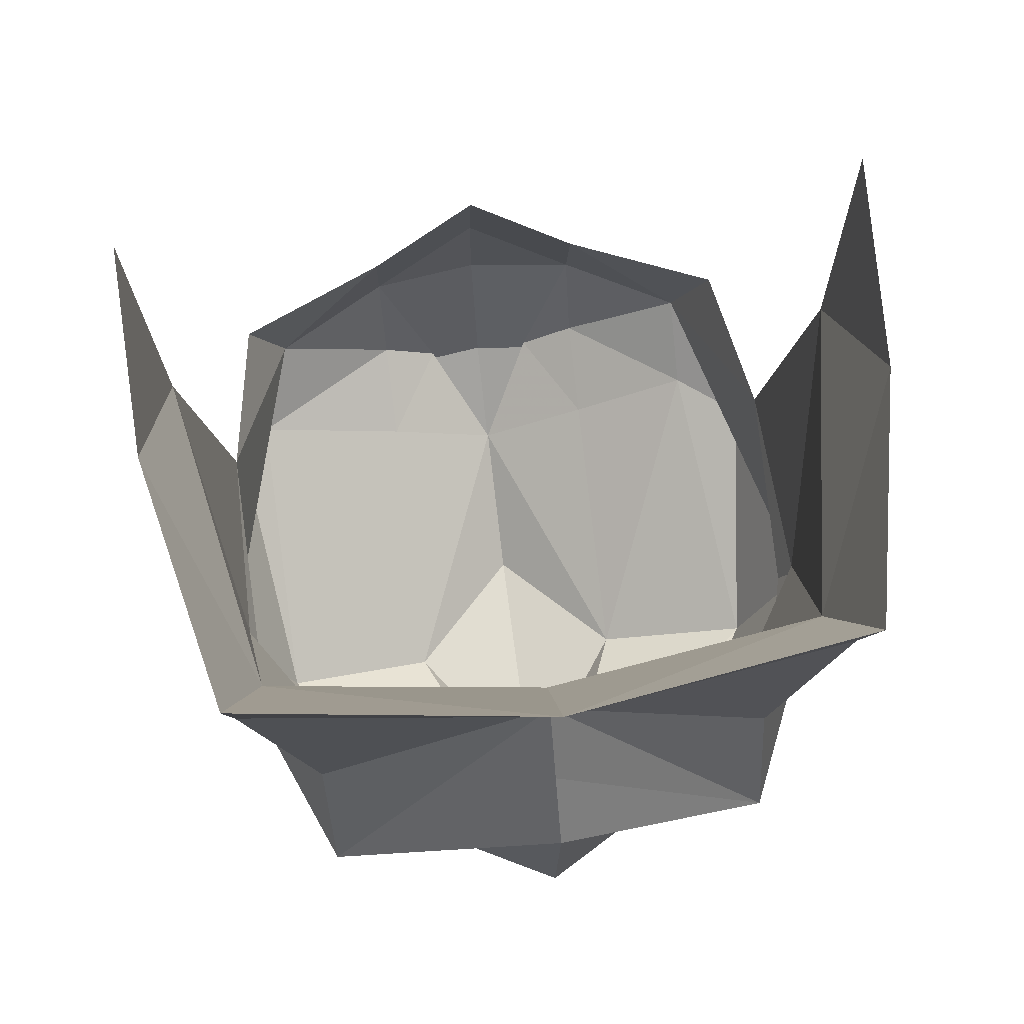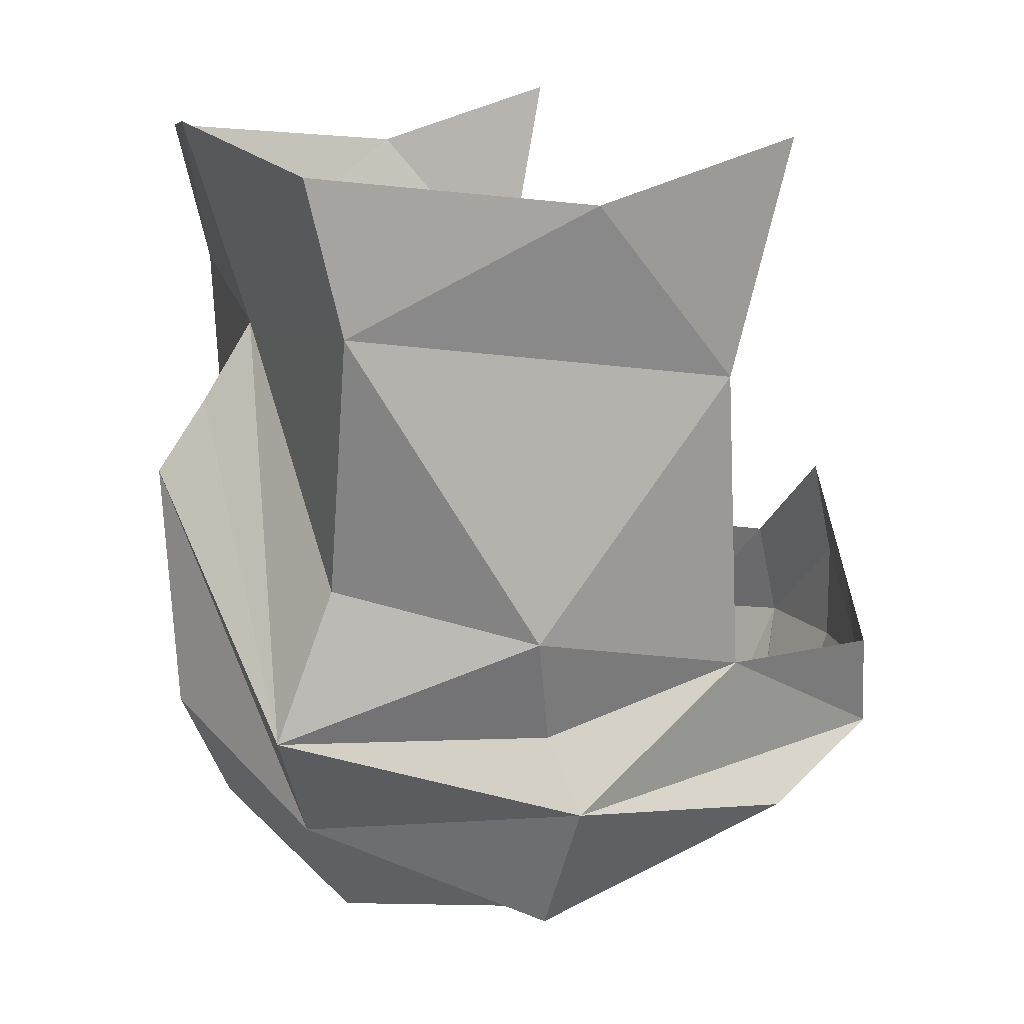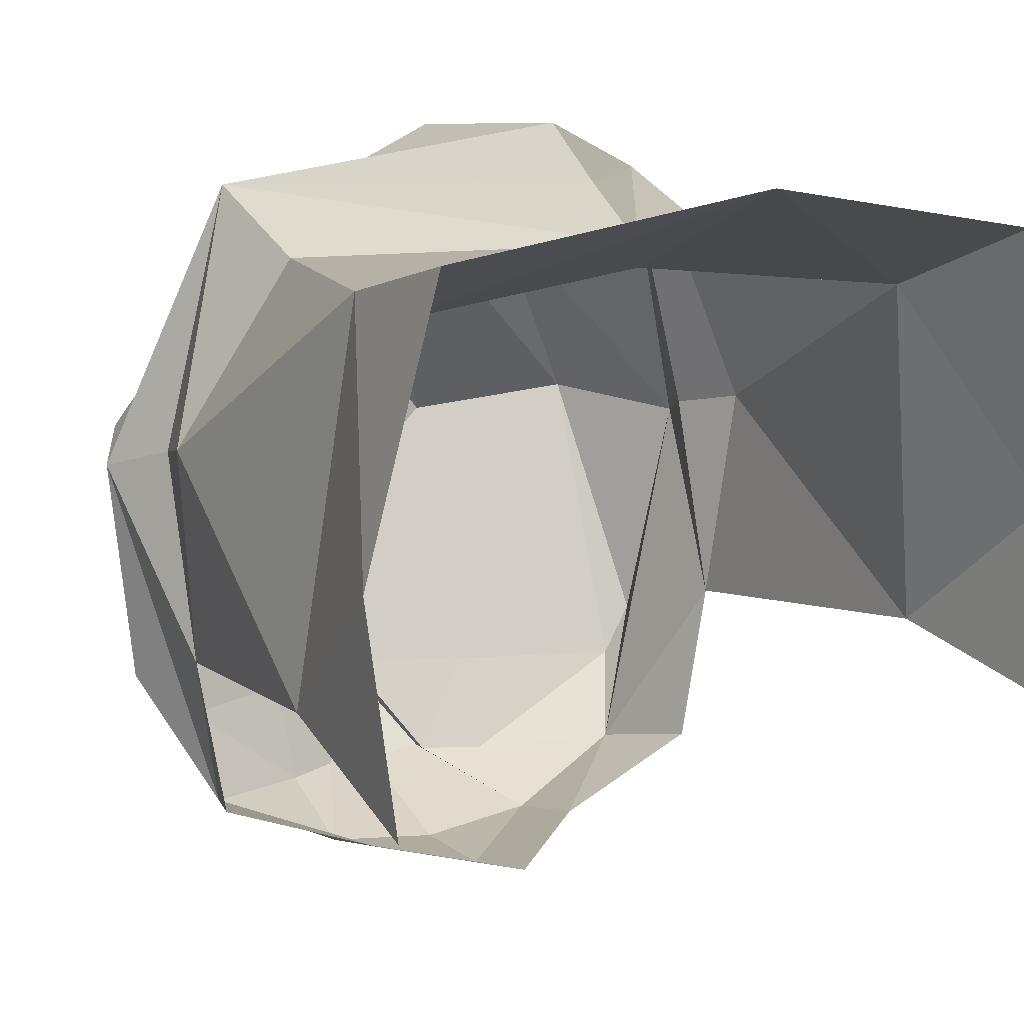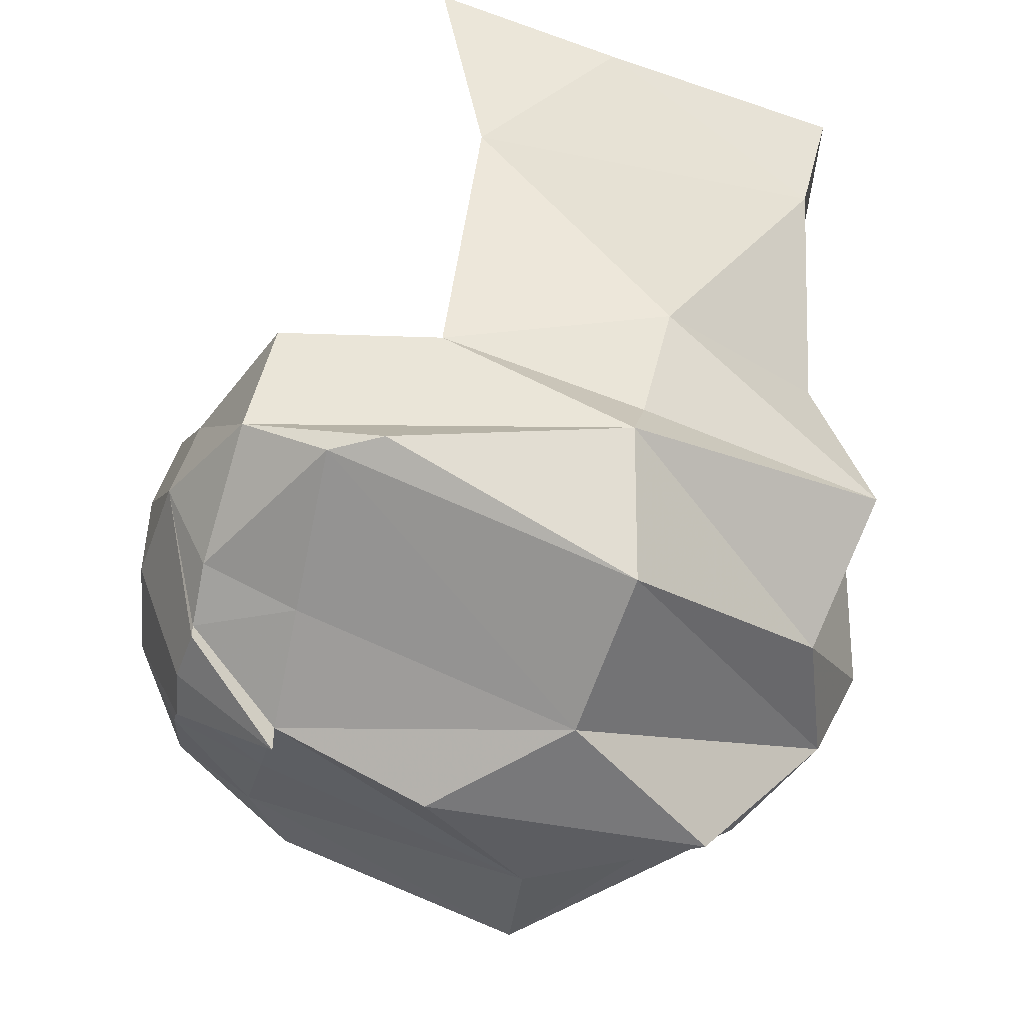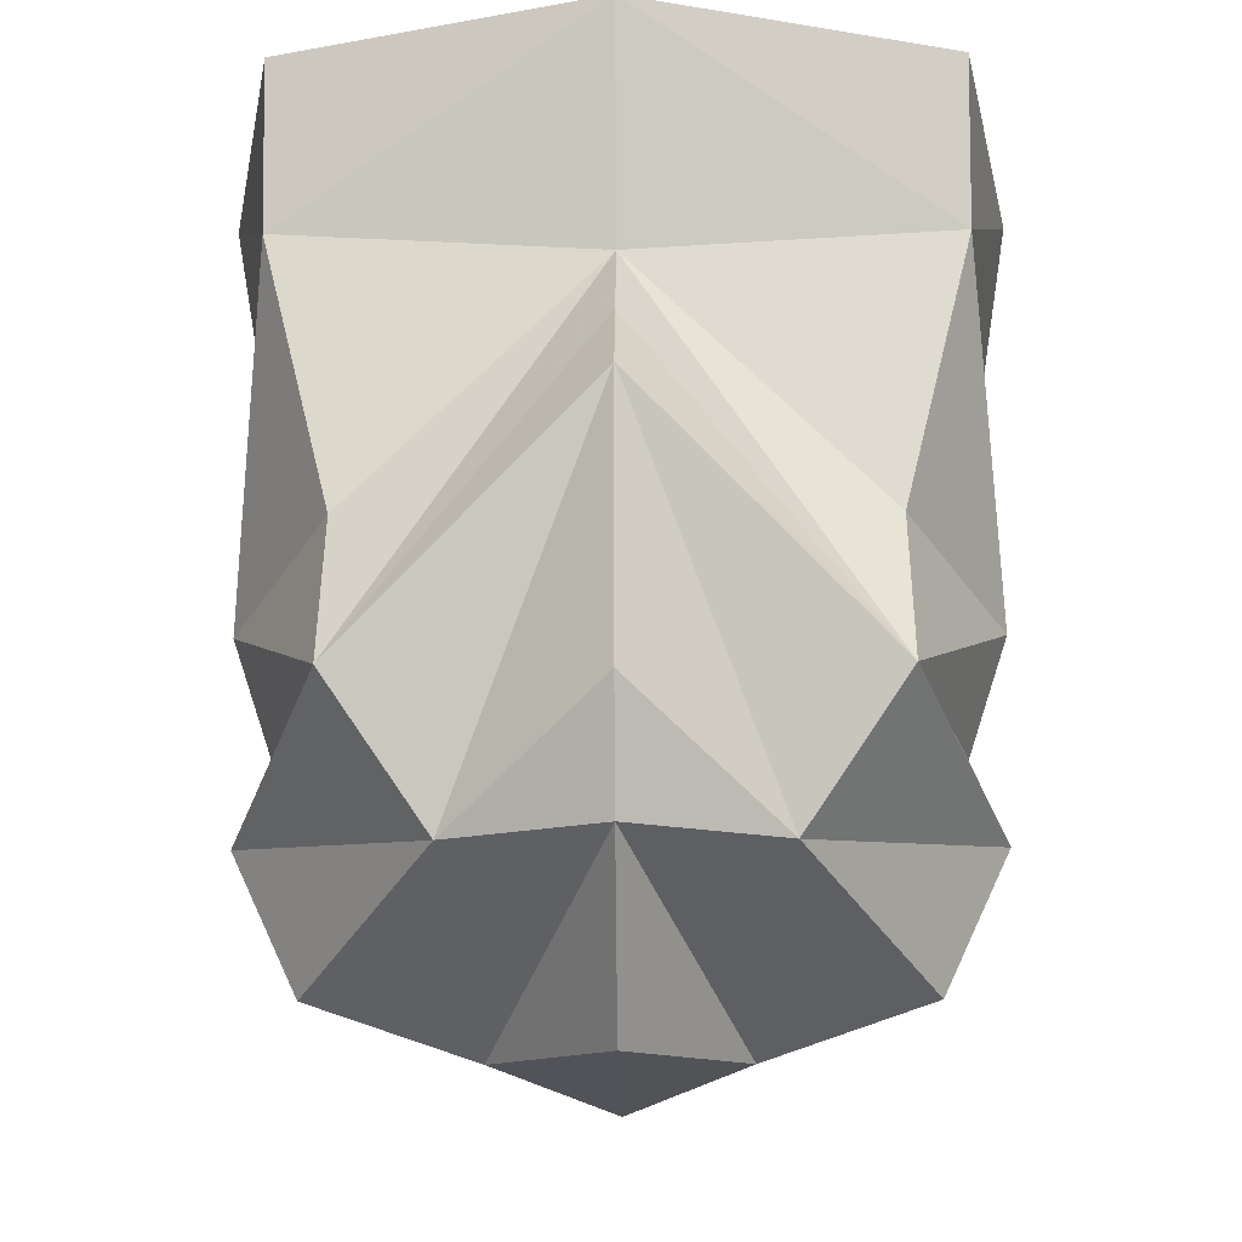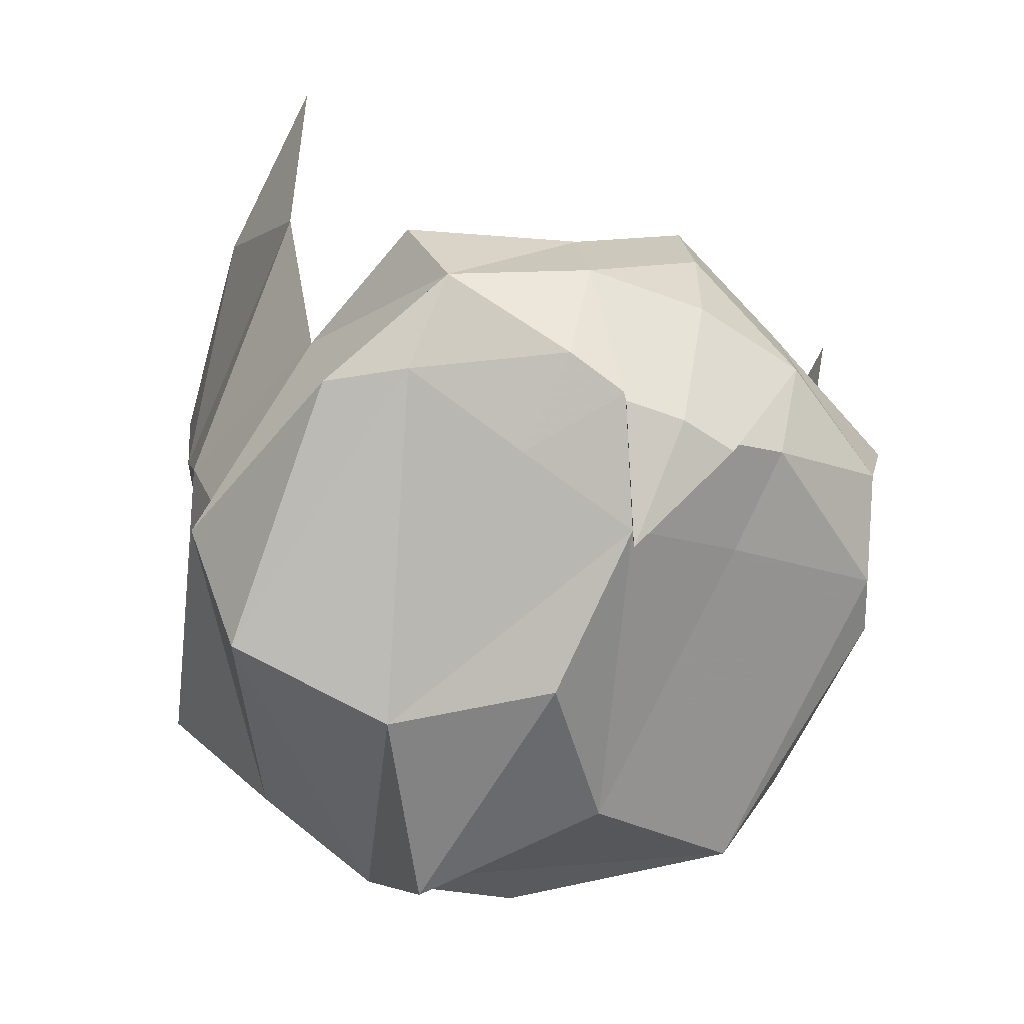
<metadata>
{"format":"obj","ext":"obj","renderer":"f3d","projection":"perspective","resolution":1024,"background":"white","views":[{"elev":70.1,"azim":-7.4,"up":"+Y"},{"elev":13.9,"azim":71.3,"up":"+Y"},{"elev":11.7,"azim":149.7,"up":"+Z"},{"elev":-46.9,"azim":-102.5,"up":"+Y"},{"elev":-20.3,"azim":0.8,"up":"+Y"},{"elev":-57.7,"azim":151.9,"up":"+Y"}]}
</metadata>
<code>
v -0.3281 -0.2578 -0.1562
v -0.3672 0.07031 -0.125
v -0.3281 -0.2031 0.08594
v -0.2969 0.125 0.25
v -0.2266 -0.1562 0.25
v 0 0.09375 0.2812
v 0 -0.07031 0.3906
v 0.2266 -0.1562 0.25
v 0.2969 0.125 0.25
v 0.3281 -0.2031 0.08594
v 0.3672 0.07031 -0.125
v 0.3281 -0.2578 -0.1562
v 0.3672 -0.2031 0.08594
v 0.3281 -0.3203 0.0625
v 0.3672 -0.3984 0.03906
v 0.2578 -0.3672 -0.3516
v 0.2969 -0.2578 -0.3281
v 0.125 -0.2344 -0.3906
v 0.125 -0.3438 -0.4141
v 0 -0.2344 -0.4297
v 0 -0.125 -0.4062
v -0.125 -0.2344 -0.3906
v -0.125 -0.3438 -0.4141
v -0.2578 -0.3672 -0.3516
v -0.2969 -0.2578 -0.3281
v -0.3672 -0.3984 0.03906
v -0.3281 -0.3203 0.0625
v -0.3672 -0.2031 0.08594
v -0.3281 0.125 0.2812
v -0.3906 0.2578 0.03125
v -0.3281 0.2891 0.3203
v 0 0.3203 0.375
v 0.3281 0.2891 0.3203
v 0.3906 0.2578 0.03125
v 0.3906 0.3203 -0.1797
v 0.3281 0.125 0.2812
v 0.2578 -0.1562 0.2812
v 0.2578 -0.3203 0.3438
v 0.1562 -0.4609 0.2891
v 0.2969 -0.5469 0.05469
v 0.3281 -0.4297 -0.2109
v 0.2578 -0.4297 -0.2656
v 0.125 -0.4453 -0.3672
v 0.0625 -0.4766 -0.3672
v 0.0625 -0.4922 -0.3672
v 0 -0.3438 -0.4297
v -0.0625 -0.4922 -0.3672
v -0.0625 -0.4766 -0.3672
v -0.125 -0.4453 -0.3672
v -0.2969 -0.4297 -0.2656
v -0.3281 -0.4297 -0.2109
v -0.2969 -0.5469 0.05469
v -0.1562 -0.4609 0.2891
v -0.2578 -0.3203 0.3438
v -0.2578 -0.1562 0.2812
v 0 0.09375 0.3047
v -0.3906 0.3203 -0.1797
v 0 -0.3438 0.3984
v 0 -0.4609 0.3438
v 0 -0.07031 0.4141
v 0 0.007812 0.3594
v -0.125 -0.4922 -0.2656
v -0.125 -0.6016 0.03125
v 0 -0.5469 -0.2656
v 0 -0.5781 -0.2656
v 0.125 -0.4922 -0.2656
v 0.125 -0.6016 0.03125
v 0 -0.625 -0.1016
v 0 -0.625 0.2031
v 0 -0.4922 -0.375
f 1 2 3
f 3 2 4
f 3 4 5
f 5 4 6
f 8 6 9
f 8 9 10
f 10 9 11
f 10 11 12
f 12 11 13
f 1 28 2
f 2 28 29
f 2 29 30
f 2 30 4
f 4 30 31
f 4 31 32
f 4 32 6
f 6 32 9
f 9 32 33
f 9 33 34
f 9 34 11
f 11 34 35
f 11 35 34
f 11 34 36
f 11 36 13
f 13 36 37
f 15 38 39
f 15 40 41
f 15 41 16
f 16 42 43
f 24 49 50
f 24 51 26
f 26 51 52
f 26 53 54
f 28 55 29
f 29 55 56
f 29 56 32
f 29 32 31
f 29 31 30
f 2 57 30
f 2 30 57
f 58 39 60
f 58 60 53
f 49 62 50
f 50 63 52
f 64 62 48
f 64 44 66
f 64 67 68
f 64 68 63
f 63 68 69
f 63 69 59
f 52 59 53
f 56 37 36
f 56 36 32
f 32 36 33
f 33 36 34
f 42 66 43
f 43 66 44
f 42 40 67
f 39 59 40
f 67 59 69
f 67 69 68
f 49 48 62
f 5 6 7
f 7 6 8
f 12 13 14
f 1 27 28
f 13 37 38
f 13 38 14
f 27 54 28
f 28 54 55
f 54 61 56
f 54 56 55
f 61 38 56
f 56 38 37
f 12 14 15
f 12 15 16
f 12 16 17
f 17 16 18
f 18 16 19
f 18 19 20
f 18 20 21
f 21 20 22
f 22 20 23
f 22 23 24
f 22 24 25
f 25 24 1
f 1 24 26
f 1 26 27
f 14 38 15
f 19 44 45
f 23 47 48
f 26 54 27
f 64 48 47
f 64 47 65
f 64 65 45
f 64 45 44
f 15 39 40
f 16 41 42
f 16 43 19
f 19 43 44
f 23 48 49
f 23 49 24
f 24 50 51
f 26 52 53
f 58 53 59
f 58 59 39
f 53 60 54
f 50 62 63
f 50 52 51
f 64 63 62
f 64 66 67
f 63 59 52
f 39 38 60
f 42 41 40
f 42 67 66
f 40 59 67
f 19 45 46
f 23 46 47
f 54 60 61
f 60 38 61
f 65 47 70
f 65 70 45
f 45 70 46
f 46 70 47
f 19 46 20
f 20 46 23

</code>
